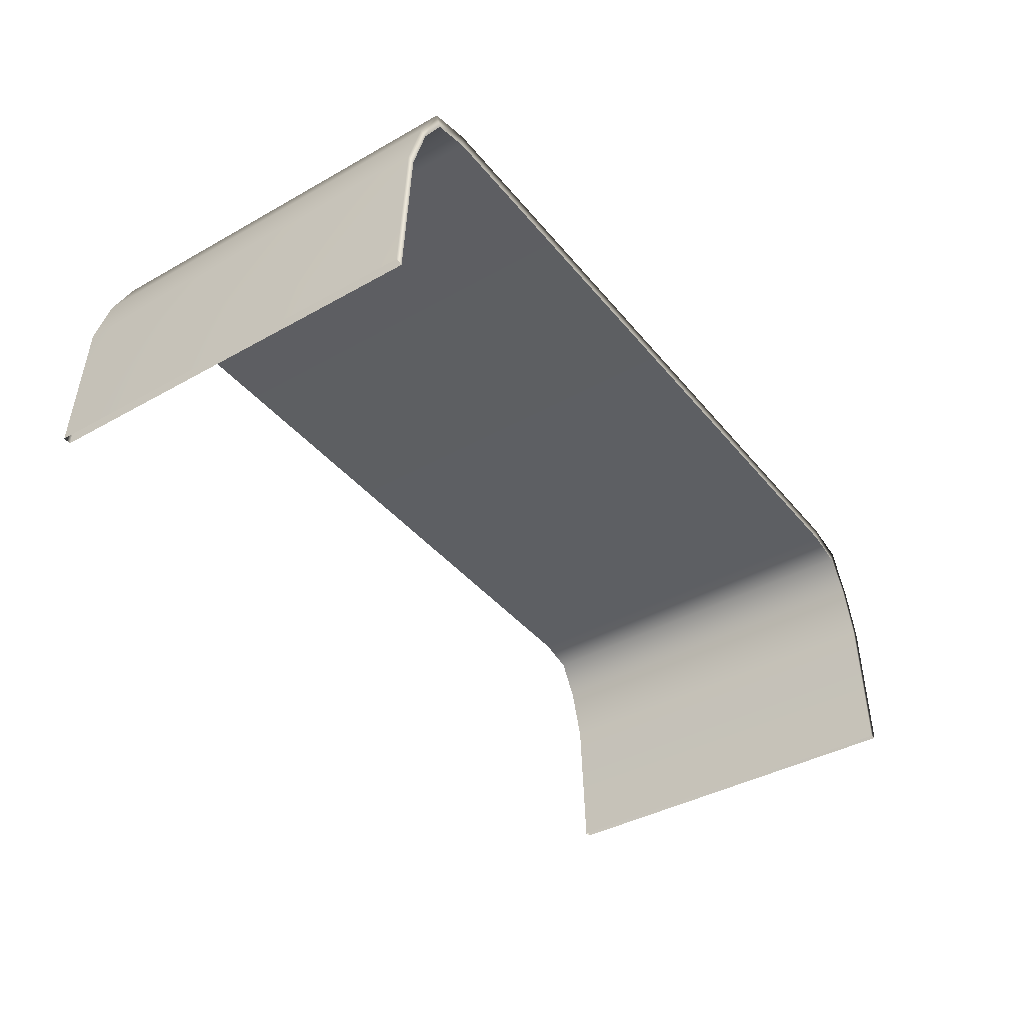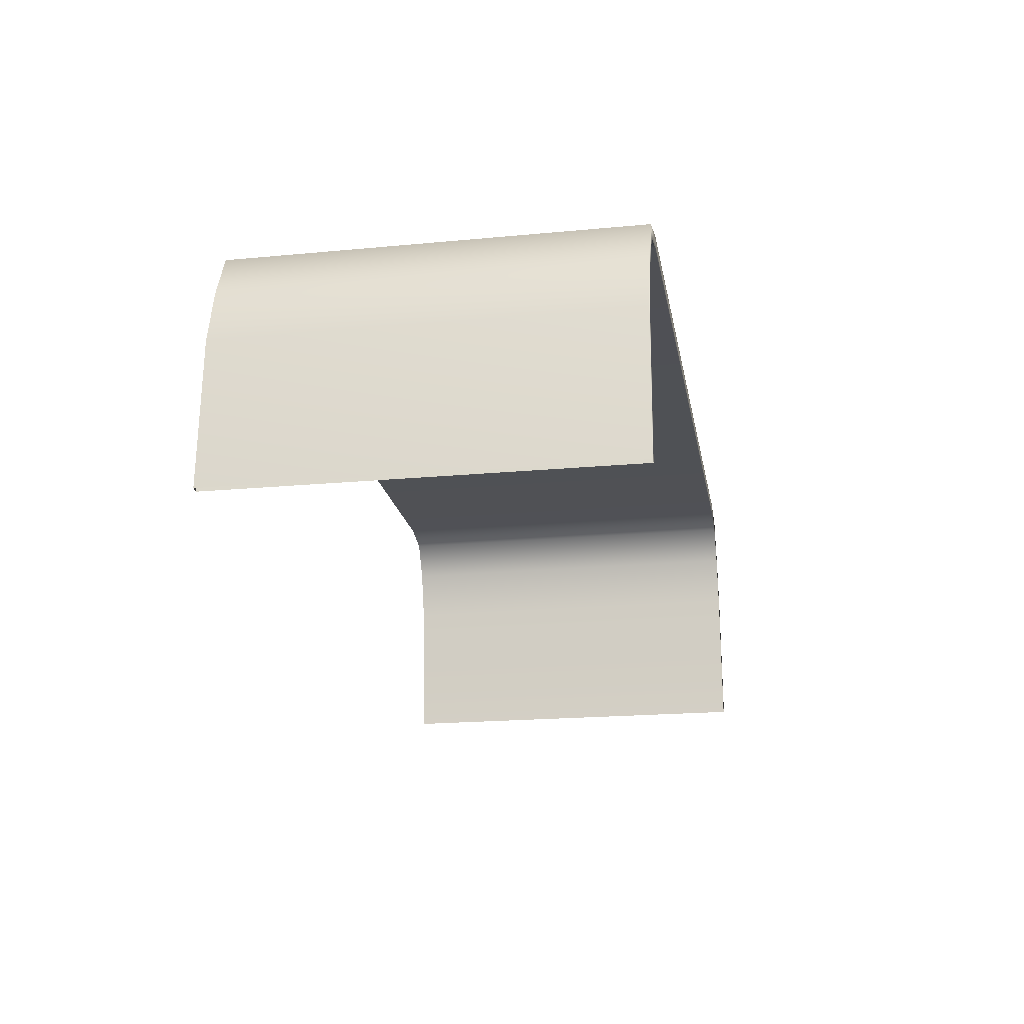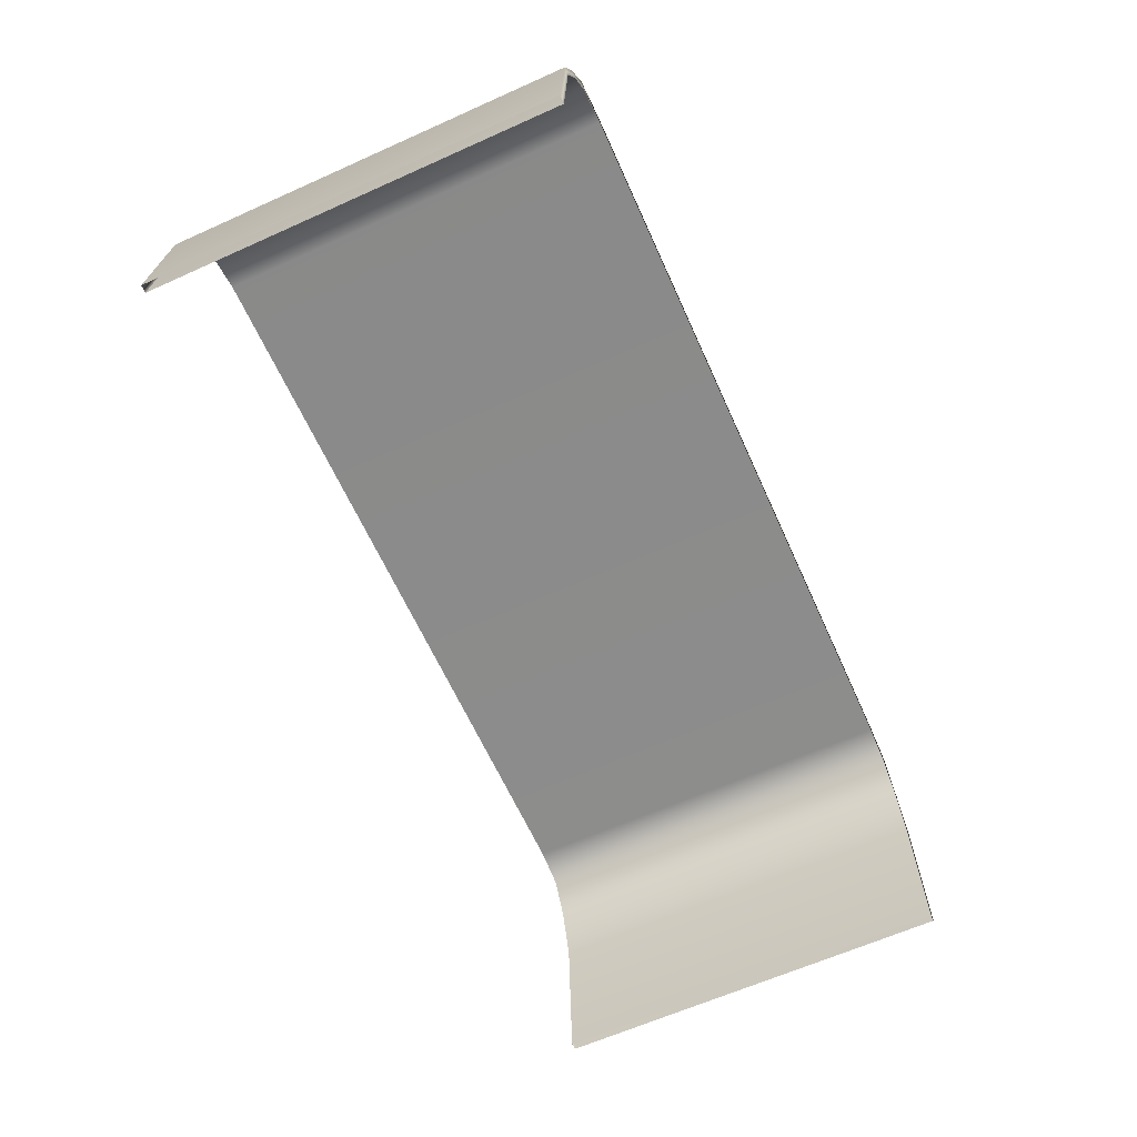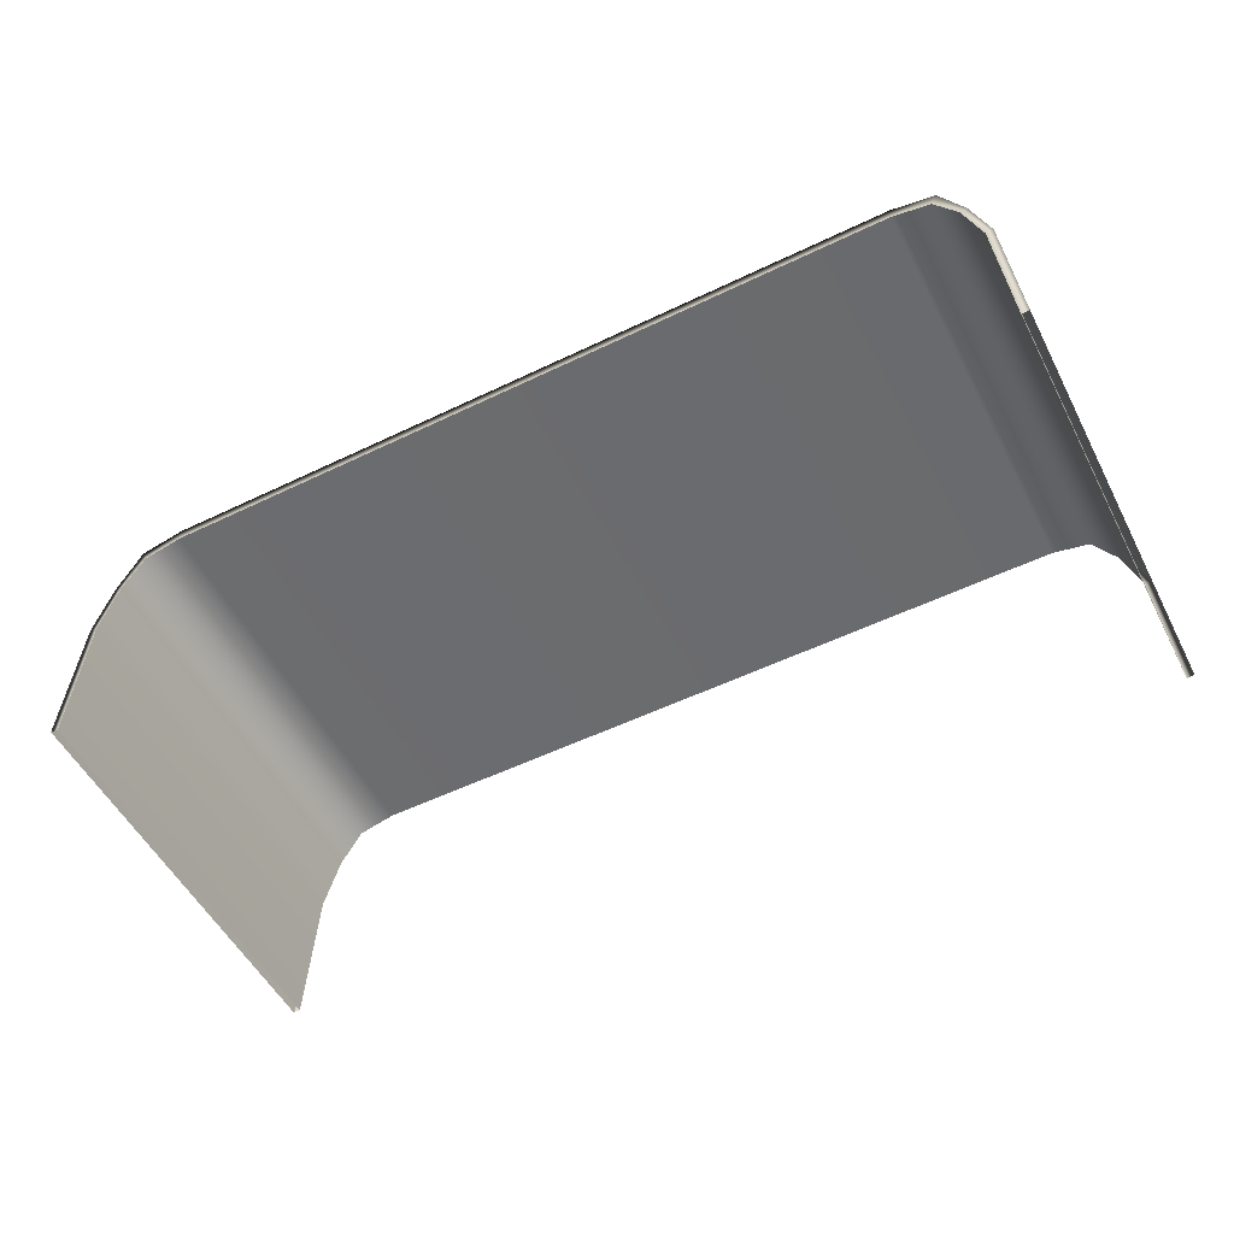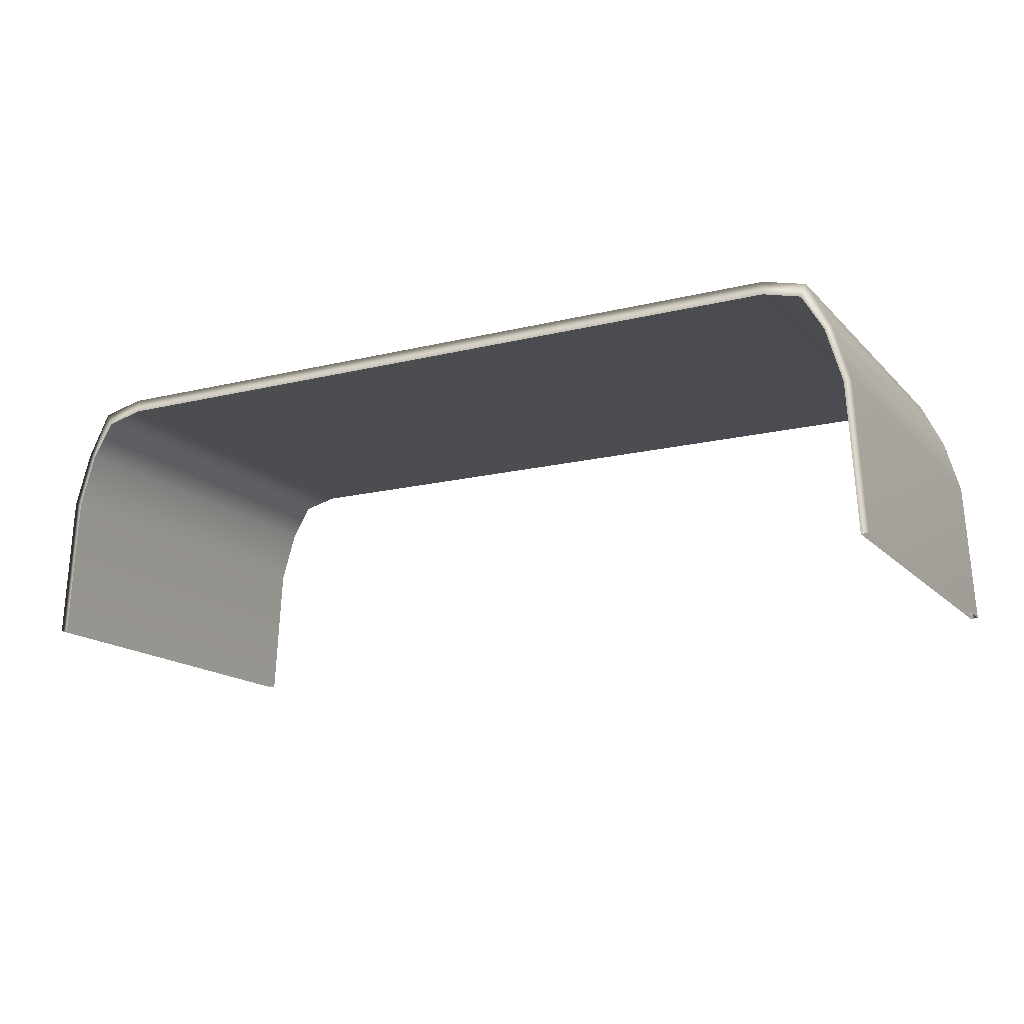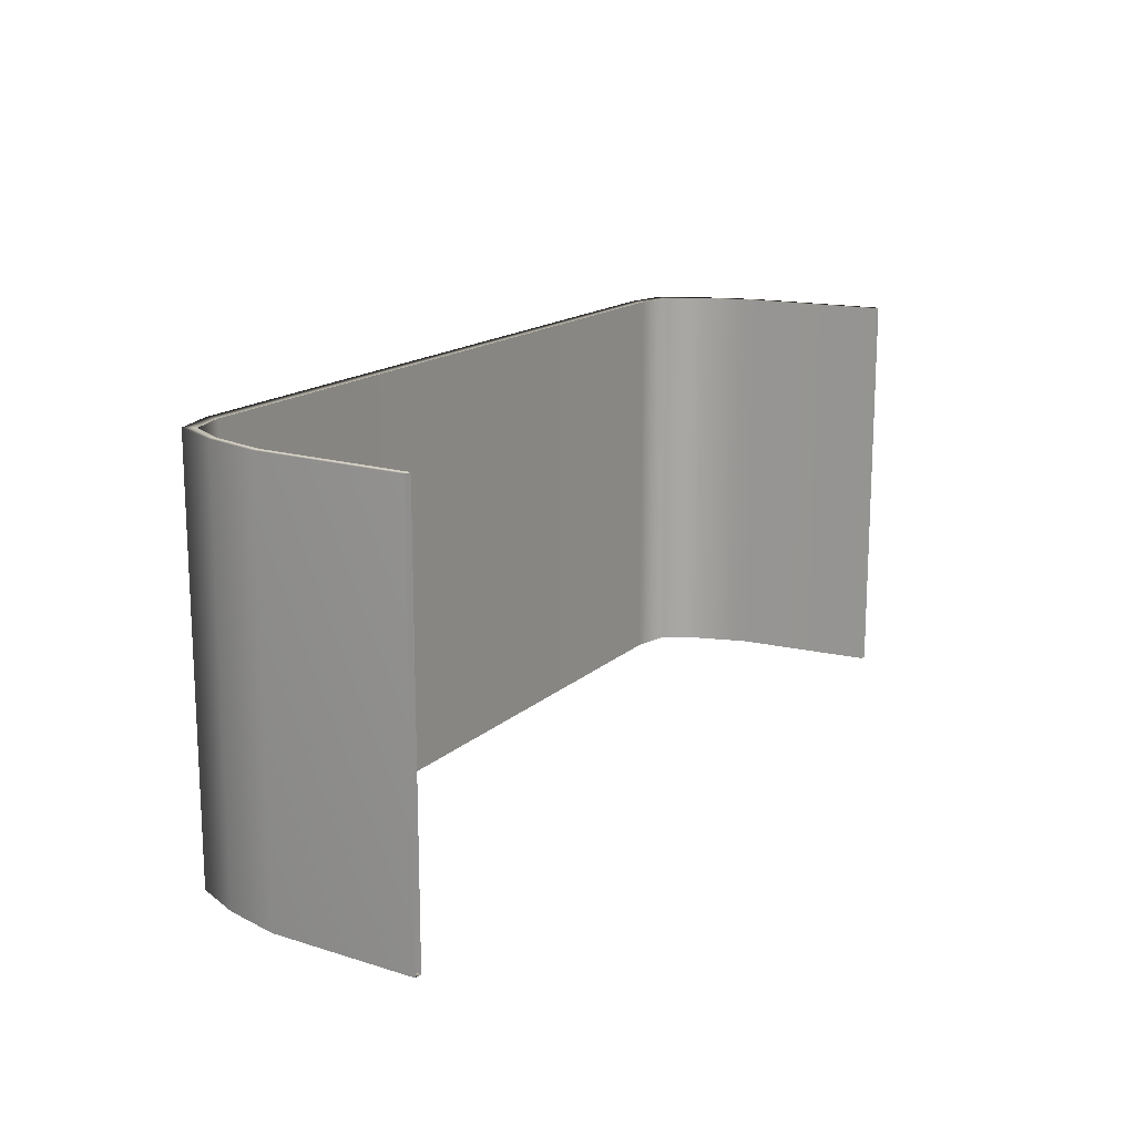
<metadata>
{"format":"obj","ext":"obj","renderer":"f3d","projection":"perspective","resolution":1024,"background":"white","views":[{"elev":-39.8,"azim":124.9,"up":"+Y"},{"elev":-19.7,"azim":100.0,"up":"+Y"},{"elev":-63.9,"azim":114.3,"up":"+Y"},{"elev":-53.5,"azim":-152.8,"up":"+Y"},{"elev":-15.6,"azim":-152.5,"up":"+Y"},{"elev":15.7,"azim":-60.2,"up":"+Z"}]}
</metadata>
<code>
v 80.68 46.8 125.2
v 82.16 20.53 125.2
v 82.16 20.53 52.58
v 80.68 46.8 52.58
v 77.84 56.6 125.2
v 77.84 56.6 52.58
v 74.01 63.13 125.2
v 74.01 63.13 52.58
v 67.28 64.83 125.2
v 67.28 64.83 52.58
v -67.28 64.83 125.2
v -67.28 64.83 52.58
v -74.01 63.13 125.2
v -74.01 63.13 52.58
v -77.84 56.6 125.2
v -77.84 56.6 52.58
v -80.68 46.8 125.2
v -80.68 46.8 52.58
v -82.16 20.53 52.58
v -82.16 20.53 125.2
v 83.5 20.65 125.2
v 82.01 46.97 125.2
v 83.5 20.65 52.58
v 82.01 46.97 52.58
v 79.12 56.9 125.2
v 79.12 56.9 52.58
v 75.01 65.24 125.2
v 75.01 65.24 52.58
v 67.38 67.13 125.2
v 67.38 67.13 52.58
v -67.38 67.13 125.2
v -67.38 67.13 52.58
v -75.01 65.24 125.2
v -75.01 65.24 52.58
v -79.12 56.9 125.2
v -79.12 56.9 52.58
v -82.01 46.97 125.2
v -82.01 46.97 52.58
v -83.5 20.65 125.2
v -83.5 20.65 52.58
f 22 21 23 24
f 25 22 24 26
f 27 25 26 28
f 29 27 28 30
f 31 29 30 32
f 33 31 32 34
f 35 33 34 36
f 37 35 36 38
f 40 39 37 38
f 1 4 3 2
f 5 6 4 1
f 7 8 6 5
f 9 10 8 7
f 11 12 10 9
f 13 14 12 11
f 15 16 14 13
f 17 18 16 15
f 19 18 17 20
f 1 2 21 22
f 3 4 24 23
f 5 1 22 25
f 4 6 26 24
f 7 5 25 27
f 6 8 28 26
f 9 7 27 29
f 8 10 30 28
f 11 9 29 31
f 10 12 32 30
f 13 11 31 33
f 12 14 34 32
f 15 13 33 35
f 14 16 36 34
f 17 15 35 37
f 16 18 38 36
f 20 17 37 39
f 18 19 40 38

</code>
